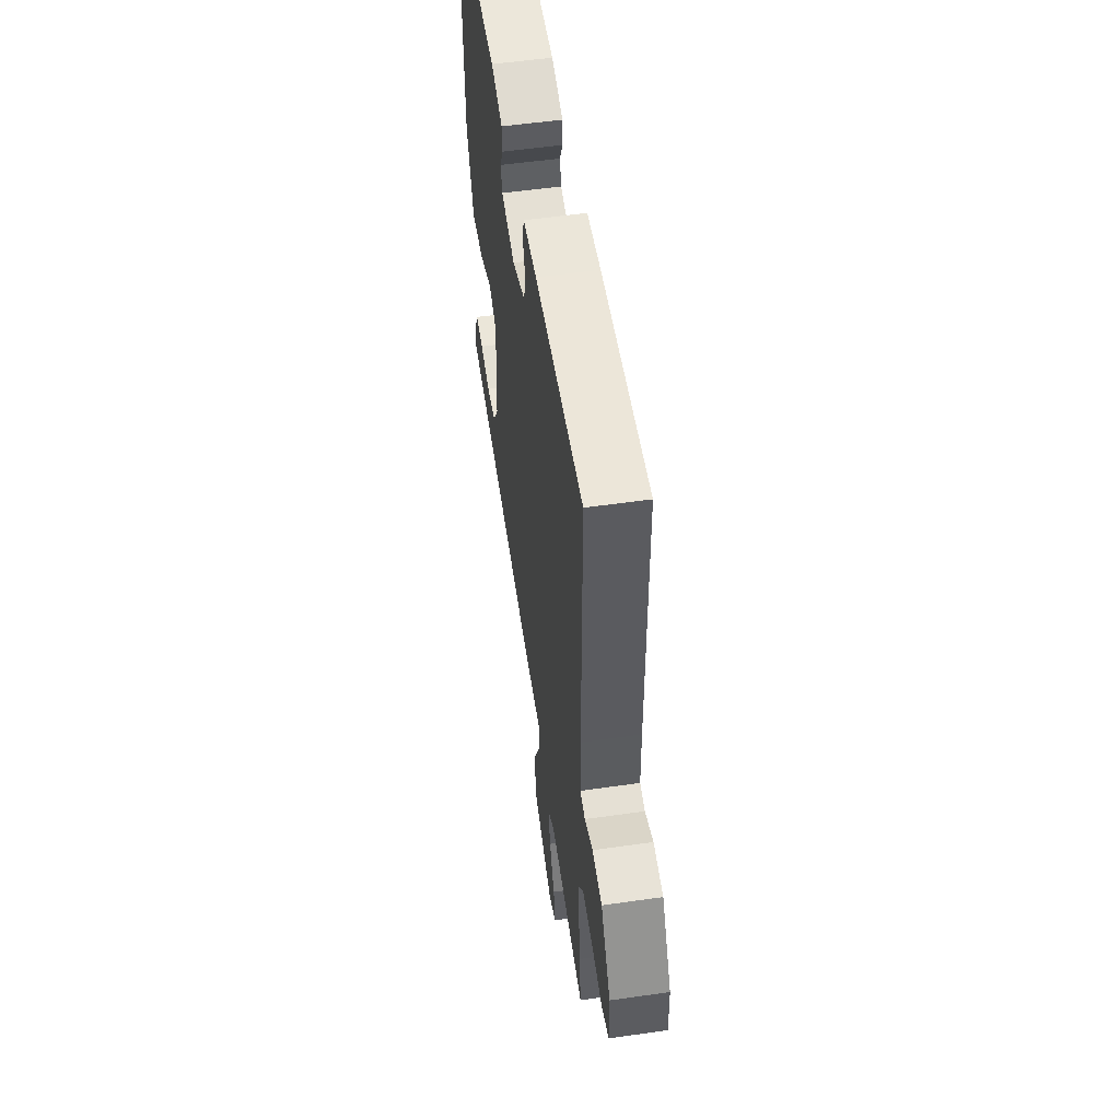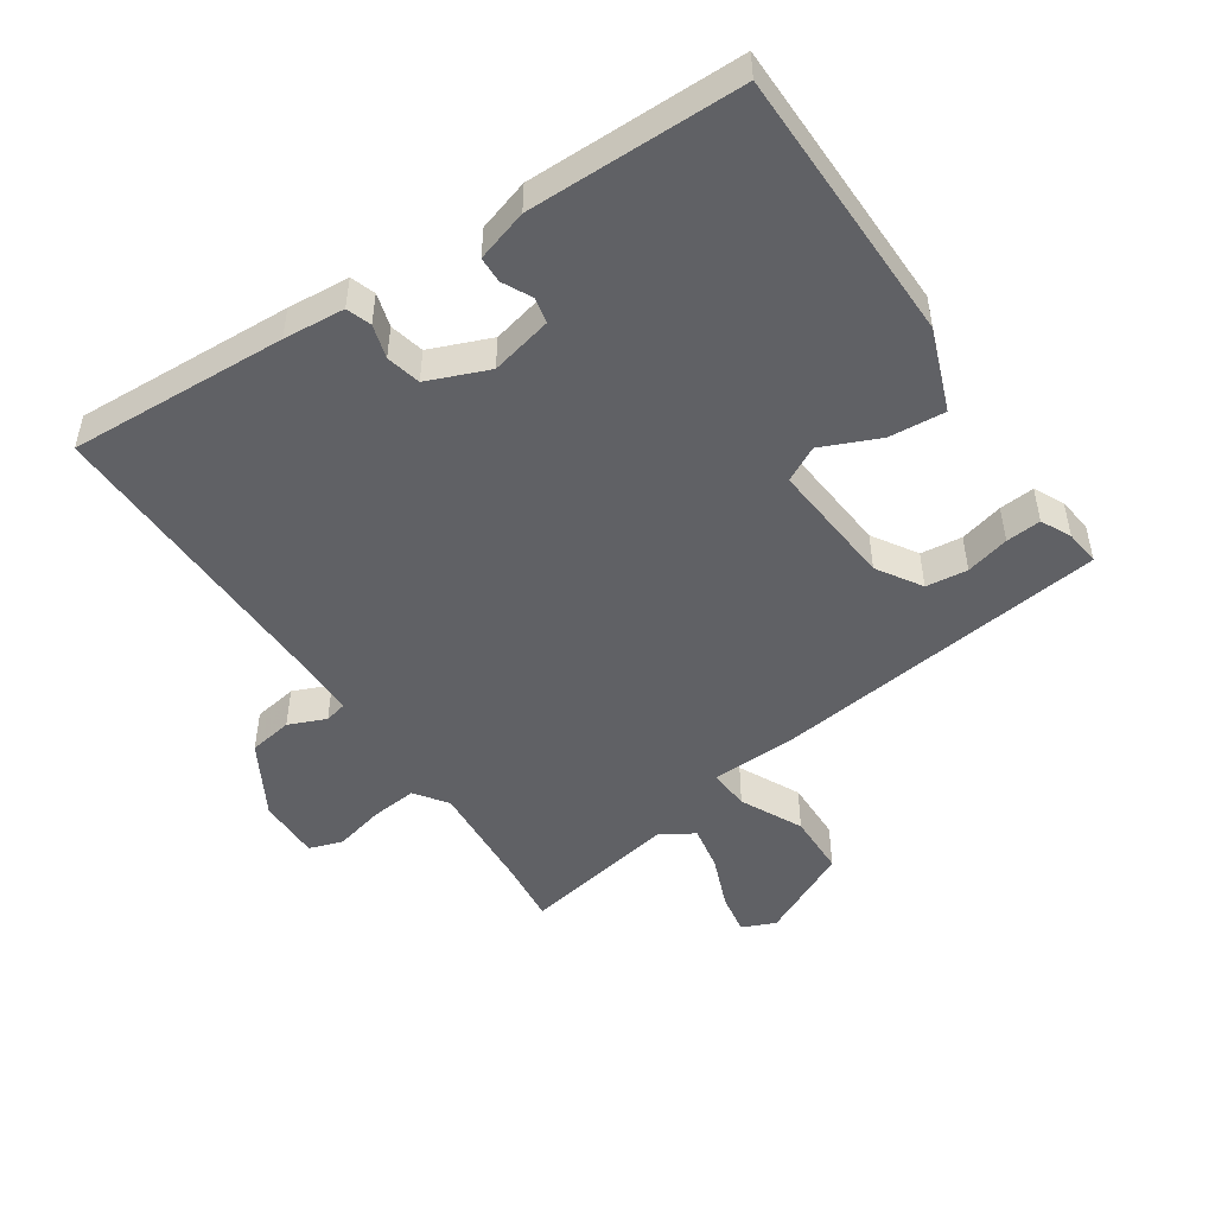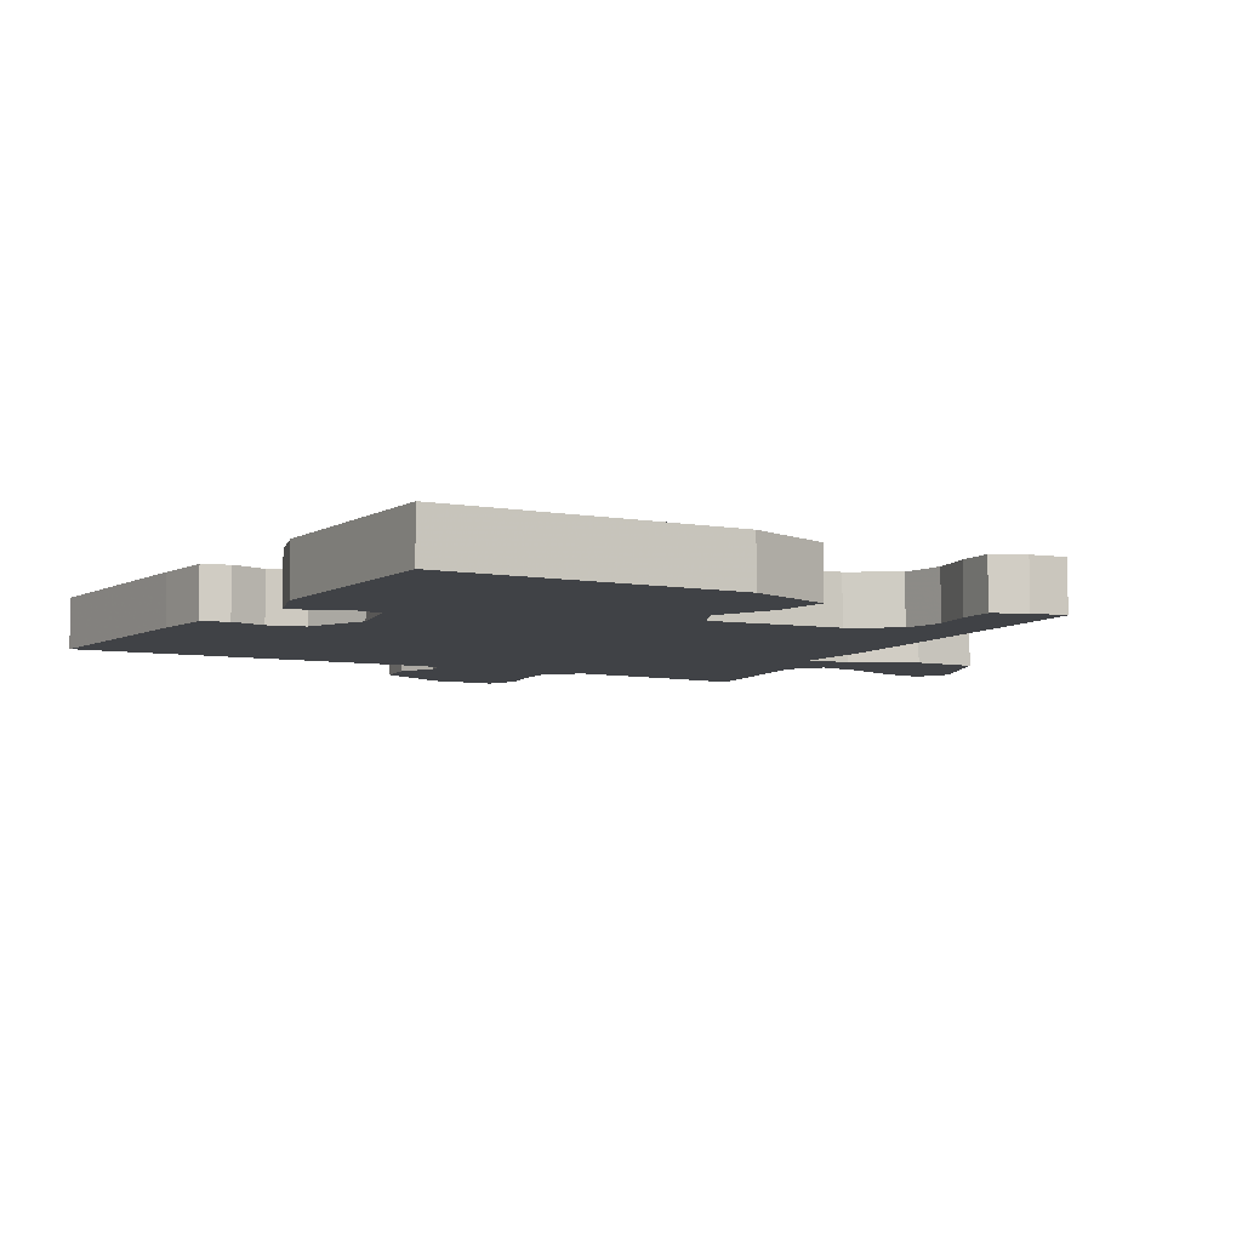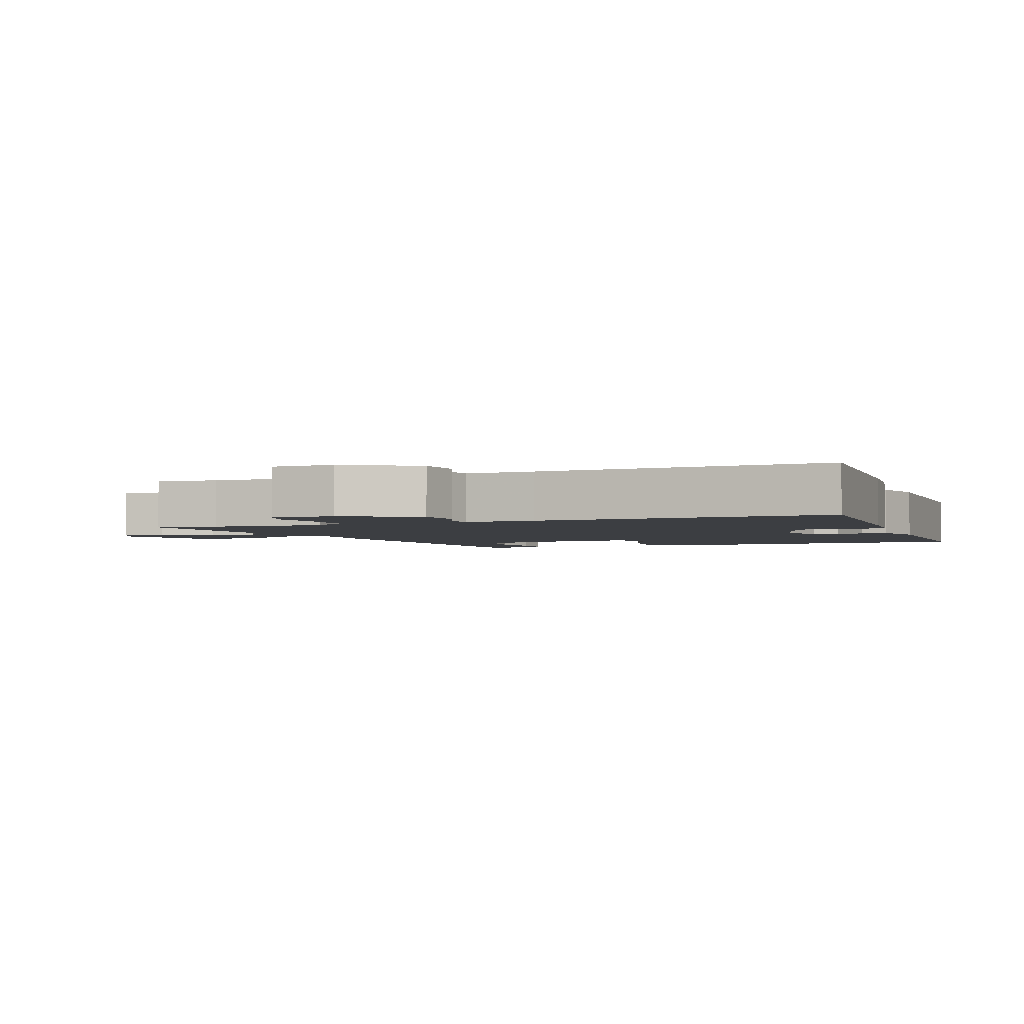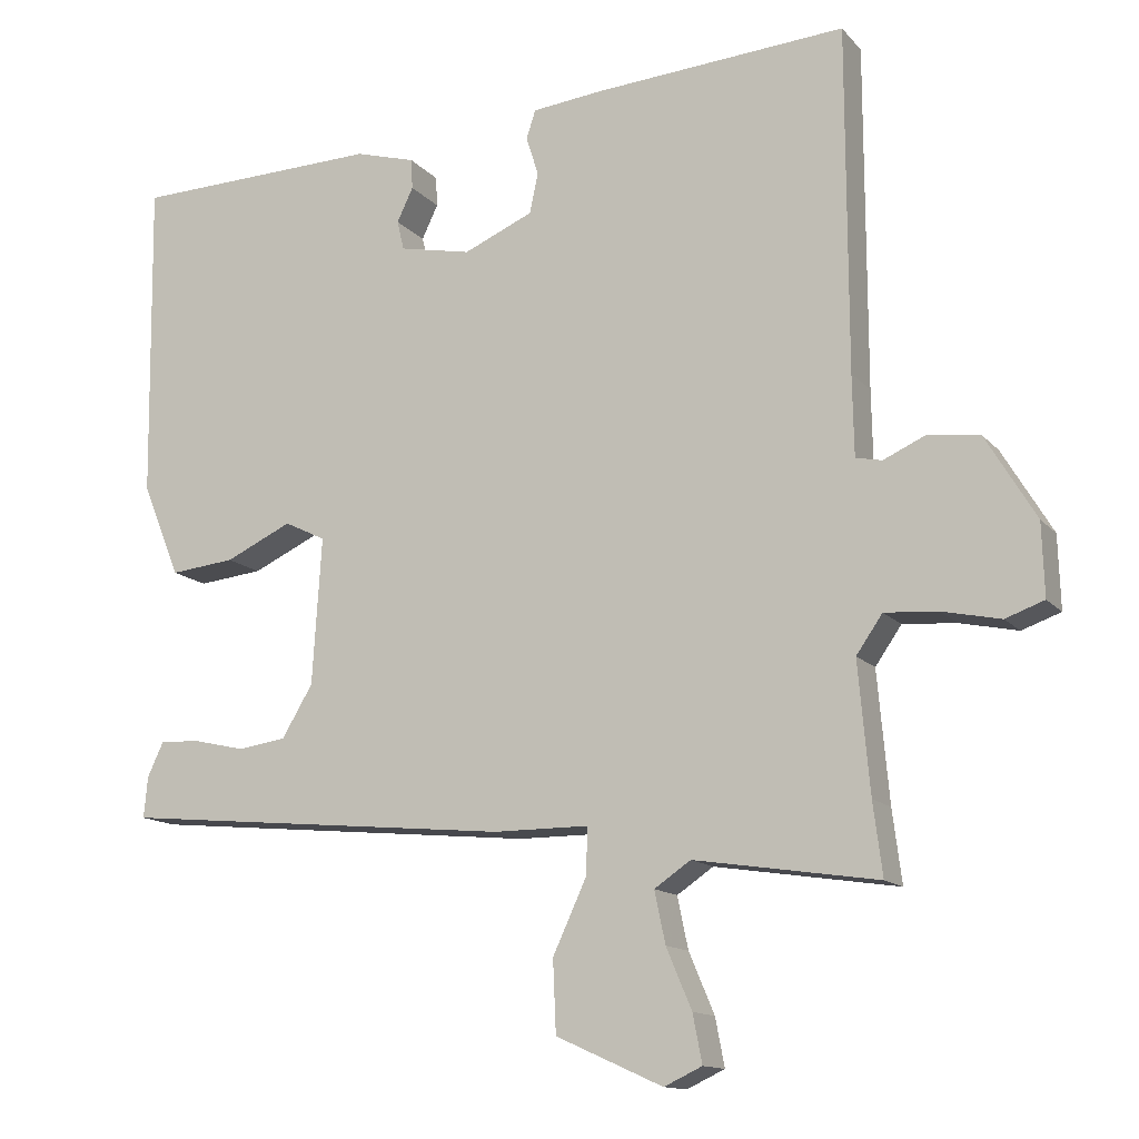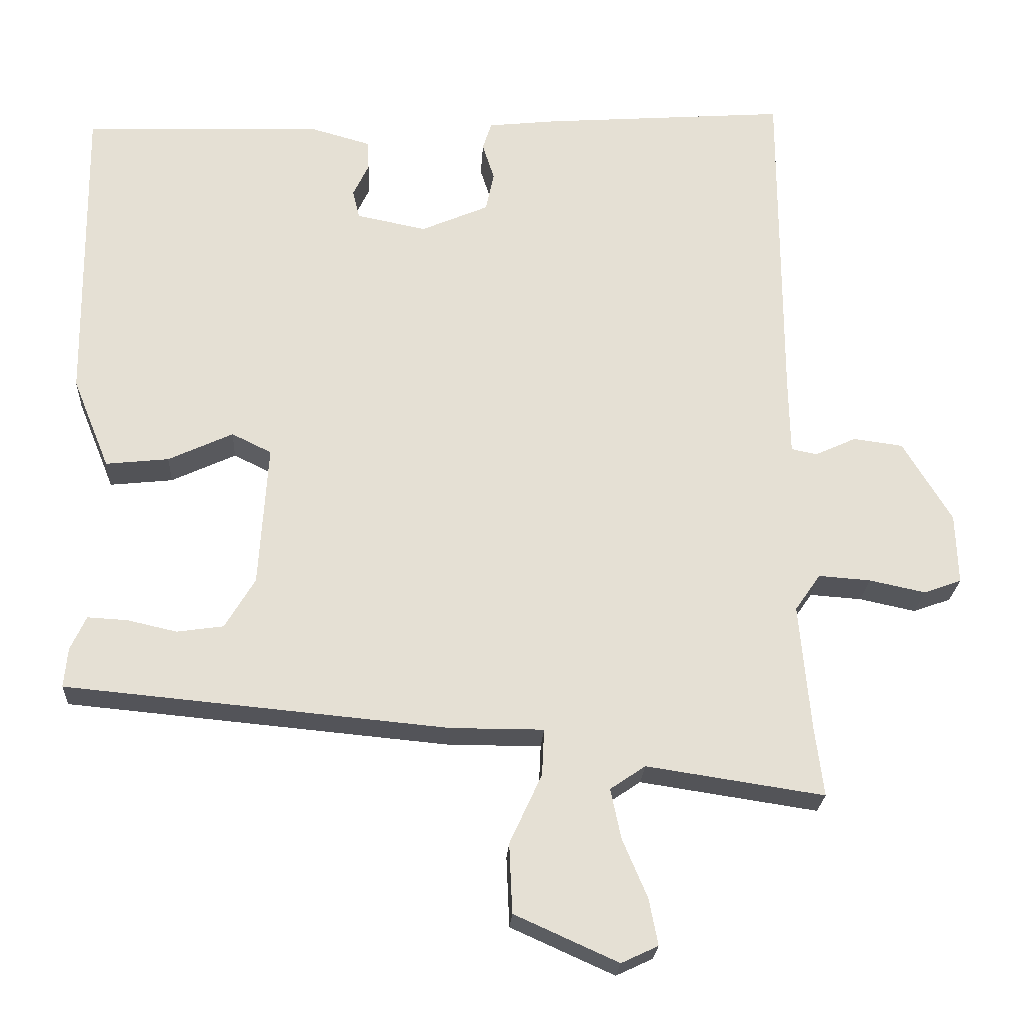
<metadata>
{"format":"obj","ext":"obj","renderer":"f3d","projection":"perspective","resolution":1024,"background":"white","views":[{"elev":54.8,"azim":-98.6,"up":"+Z"},{"elev":-49.4,"azim":35.2,"up":"+Y"},{"elev":-6.2,"azim":61.1,"up":"+Y"},{"elev":-3.0,"azim":-67.5,"up":"+Y"},{"elev":-13.3,"azim":-155.1,"up":"+Z"},{"elev":-23.6,"azim":176.9,"up":"+Z"}]}
</metadata>
<code>
v -0.481 0.07 0.501
v -0.155 0.07 0.477
v -0.063 0.07 0.467
v -0.051 0.07 0.43
v -0.067 0.07 0.38
v -0.056 0.07 0.328
v 0.034 0.07 0.289
v 0.127 0.07 0.308
v 0.136 0.07 0.346
v 0.115 0.07 0.39
v 0.117 0.07 0.429
v 0.195 0.07 0.451
v 0.516 0.07 0.441
v 0.511 0.07 0.028
v 0.462 0.07 -0.093
v 0.378 0.07 -0.084
v 0.292 0.07 -0.044
v 0.239 0.07 -0.07
v 0.251 0.07 -0.26
v 0.291 0.07 -0.327
v 0.353 0.07 -0.336
v 0.419 0.07 -0.321
v 0.472 0.07 -0.318
v 0.493 0.07 -0.363
v 0.498 0.07 -0.416
v -0.012 0.07 -0.464
v -0.136 0.07 -0.464
v -0.133 0.07 -0.526
v -0.09 0.07 -0.619
v -0.094 0.07 -0.712
v -0.232 0.07 -0.774
v -0.281 0.07 -0.751
v -0.269 0.07 -0.689
v -0.236 0.07 -0.611
v -0.222 0.07 -0.544
v -0.269 0.07 -0.512
v -0.506 0.07 -0.548
v -0.494 0.07 -0.454
v -0.479 0.07 -0.286
v -0.513 0.07 -0.237
v -0.582 0.07 -0.242
v -0.657 0.07 -0.258
v -0.707 0.07 -0.24
v -0.704 0.07 -0.146
v -0.639 0.07 -0.038
v -0.573 0.07 -0.029
v -0.518 0.07 -0.054
v -0.484 0.07 -0.047
v -0.482 0.07 0.057
v -0.481 0 0.501
v -0.155 0 0.477
v -0.063 0 0.467
v -0.051 0 0.43
v -0.067 0 0.38
v -0.056 0 0.328
v 0.034 0 0.289
v 0.127 0 0.308
v 0.136 0 0.346
v 0.115 0 0.39
v 0.117 0 0.429
v 0.195 0 0.451
v 0.516 0 0.441
v 0.511 0 0.028
v 0.462 0 -0.093
v 0.378 0 -0.084
v 0.292 0 -0.044
v 0.239 0 -0.07
v 0.251 0 -0.26
v 0.291 0 -0.327
v 0.353 0 -0.336
v 0.419 0 -0.321
v 0.472 0 -0.318
v 0.493 0 -0.363
v 0.498 0 -0.416
v -0.012 0 -0.464
v -0.136 0 -0.464
v -0.133 0 -0.526
v -0.09 0 -0.619
v -0.094 0 -0.712
v -0.232 0 -0.774
v -0.281 0 -0.751
v -0.269 0 -0.689
v -0.236 0 -0.611
v -0.222 0 -0.544
v -0.269 0 -0.512
v -0.506 0 -0.548
v -0.494 0 -0.454
v -0.479 0 -0.286
v -0.513 0 -0.237
v -0.582 0 -0.242
v -0.657 0 -0.258
v -0.707 0 -0.24
v -0.704 0 -0.146
v -0.639 0 -0.038
v -0.573 0 -0.029
v -0.518 0 -0.054
v -0.484 0 -0.047
v -0.482 0 0.057
f 44 45 46 47
f 44 47 48
f 41 42 43 44
f 40 41 44 48
f 39 40 48
f 36 37 38
f 36 38 39
f 35 36 39 48
f 31 32 33 34
f 31 34 35
f 28 29 30 31
f 27 28 31 35
f 24 25 26 27
f 22 23 24 27
f 21 22 27
f 20 21 27
f 19 20 27
f 18 19 27
f 18 27 35 48
f 14 15 16 17
f 12 13 14 17
f 9 10 11 12
f 8 9 12 17
f 7 8 17 18
f 2 3 4 5
f 49 1 2 5
f 49 5 6
f 18 48 49
f 6 7 18 49
f 96 95 94 93
f 97 96 93
f 93 92 91 90
f 97 93 90 89
f 97 89 88
f 87 86 85
f 88 87 85
f 97 88 85 84
f 83 82 81 80
f 84 83 80
f 80 79 78 77
f 84 80 77 76
f 76 75 74 73
f 76 73 72 71
f 76 71 70
f 76 70 69
f 76 69 68
f 76 68 67
f 97 84 76 67
f 66 65 64 63
f 66 63 62 61
f 61 60 59 58
f 66 61 58 57
f 67 66 57 56
f 54 53 52 51
f 54 51 50 98
f 55 54 98
f 98 97 67
f 98 67 56 55
f 1 50 51 2
f 2 51 52 3
f 3 52 53 4
f 4 53 54 5
f 5 54 55 6
f 6 55 56 7
f 7 56 57 8
f 8 57 58 9
f 9 58 59 10
f 10 59 60 11
f 11 60 61 12
f 12 61 62 13
f 13 62 63 14
f 14 63 64 15
f 15 64 65 16
f 16 65 66 17
f 17 66 67 18
f 18 67 68 19
f 19 68 69 20
f 20 69 70 21
f 21 70 71 22
f 22 71 72 23
f 23 72 73 24
f 24 73 74 25
f 25 74 75 26
f 26 75 76 27
f 27 76 77 28
f 28 77 78 29
f 29 78 79 30
f 30 79 80 31
f 31 80 81 32
f 32 81 82 33
f 33 82 83 34
f 34 83 84 35
f 35 84 85 36
f 36 85 86 37
f 37 86 87 38
f 38 87 88 39
f 39 88 89 40
f 40 89 90 41
f 41 90 91 42
f 42 91 92 43
f 43 92 93 44
f 44 93 94 45
f 45 94 95 46
f 46 95 96 47
f 47 96 97 48
f 48 97 98 49
f 49 98 50 1

</code>
